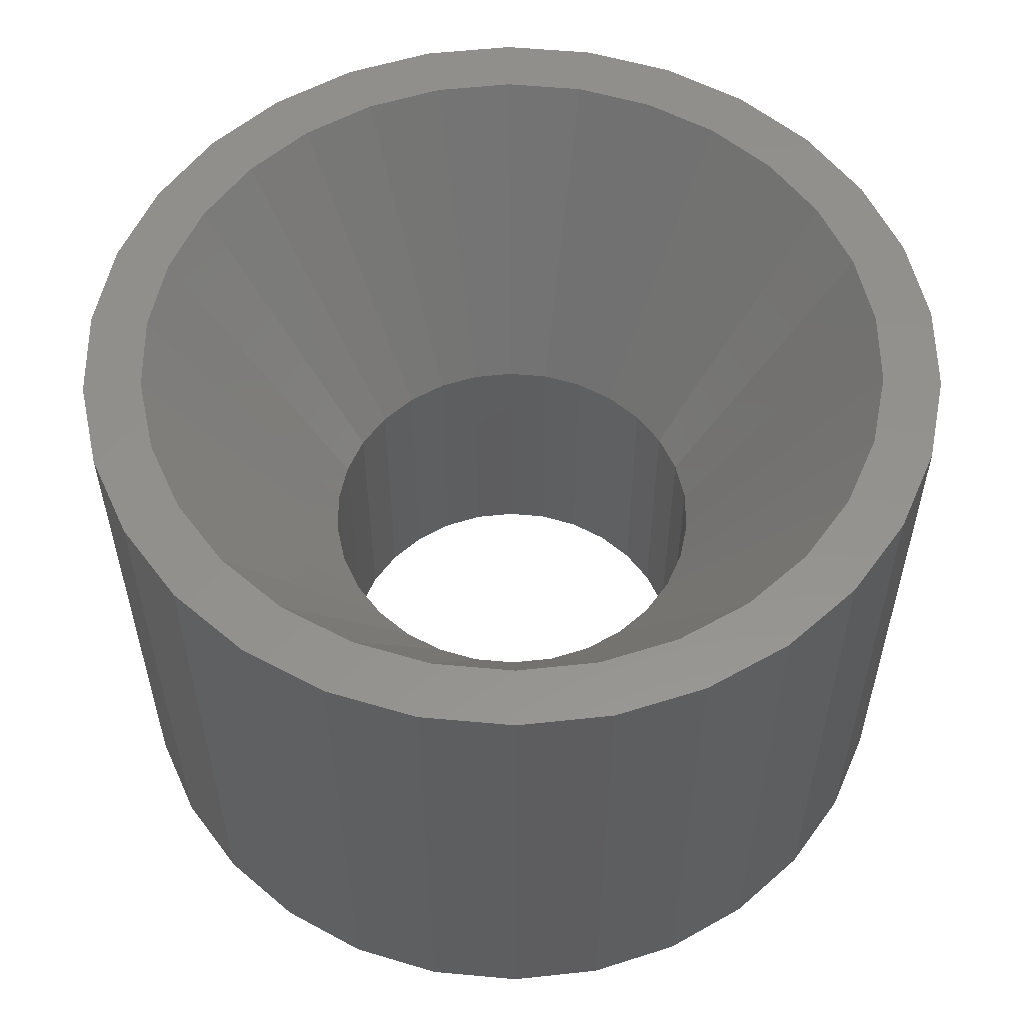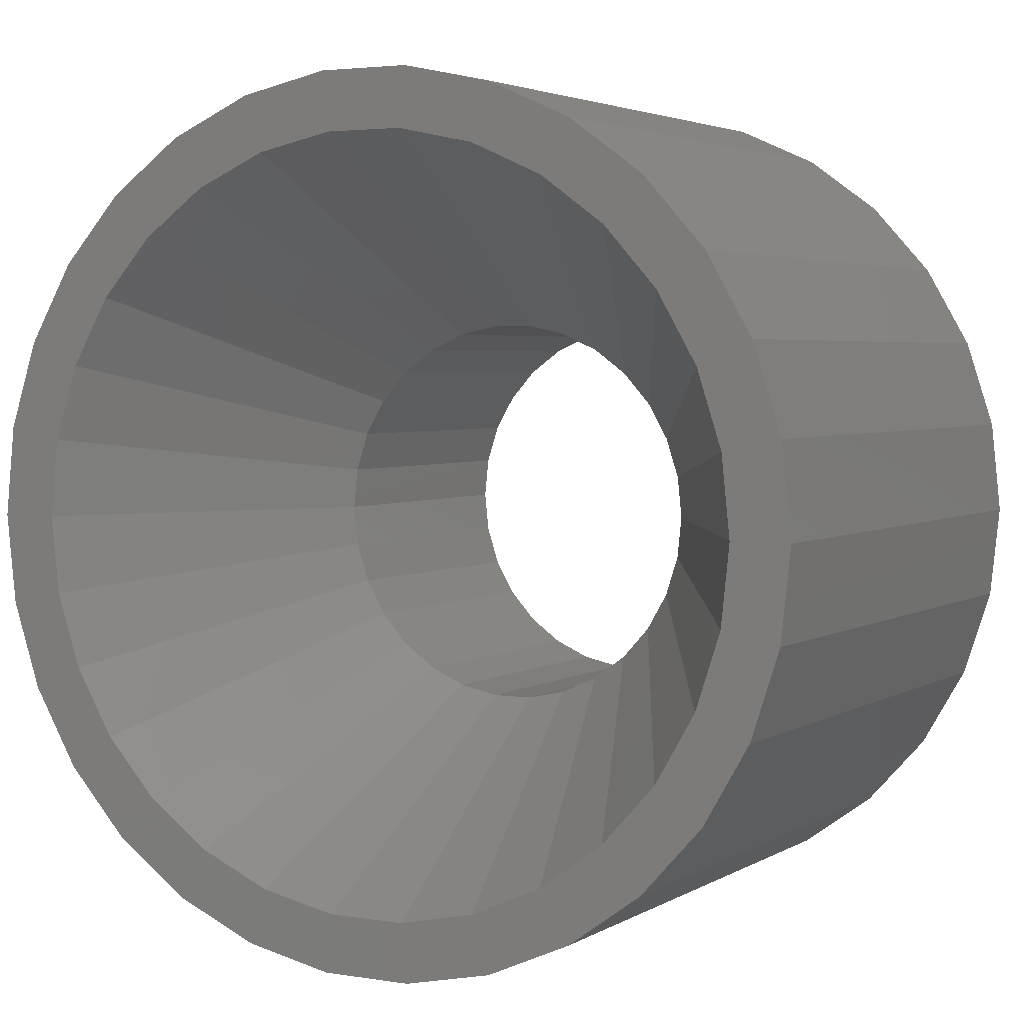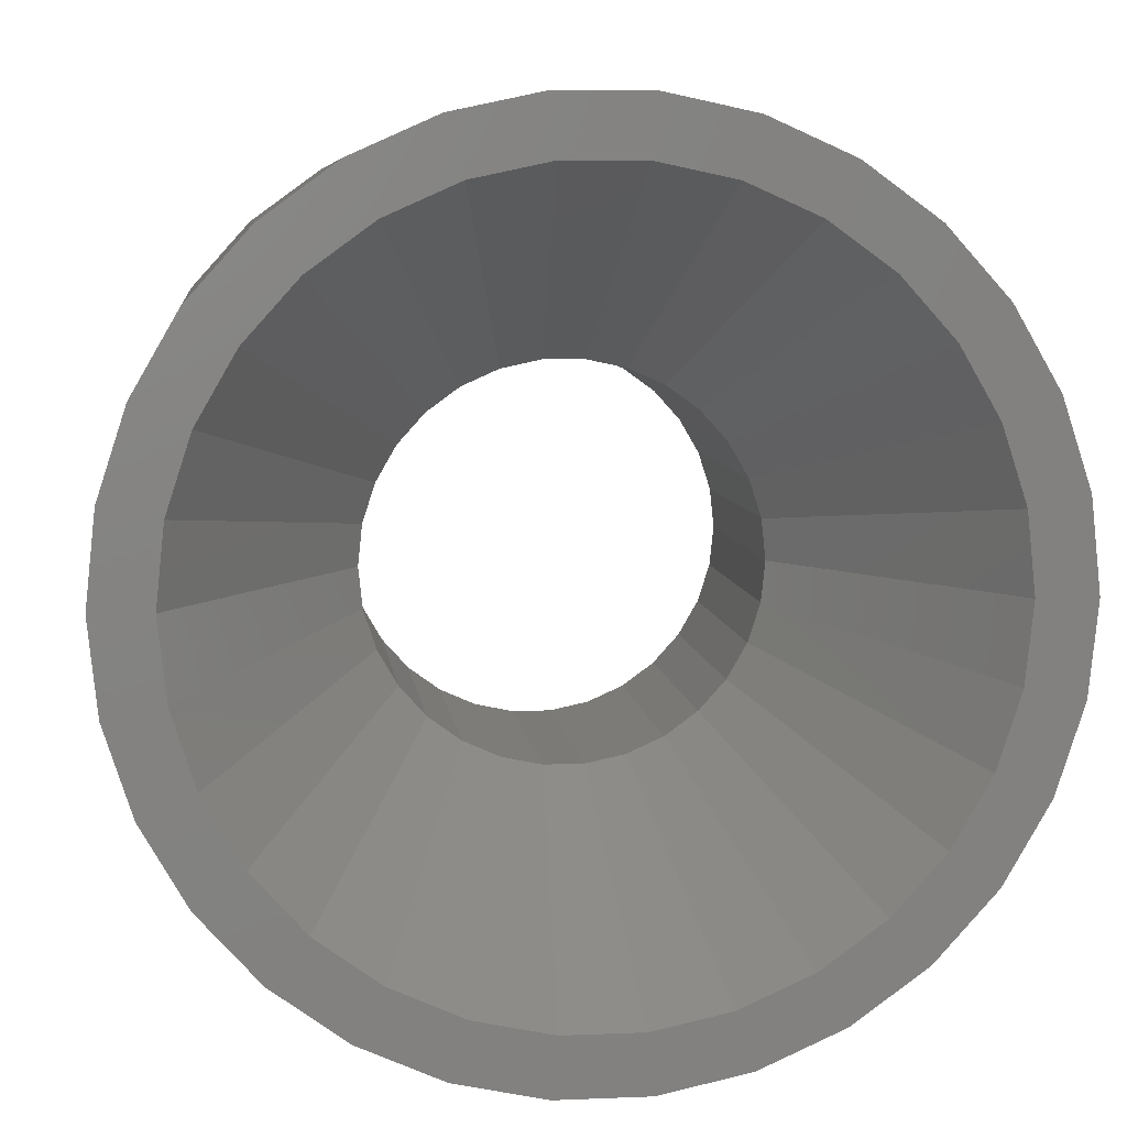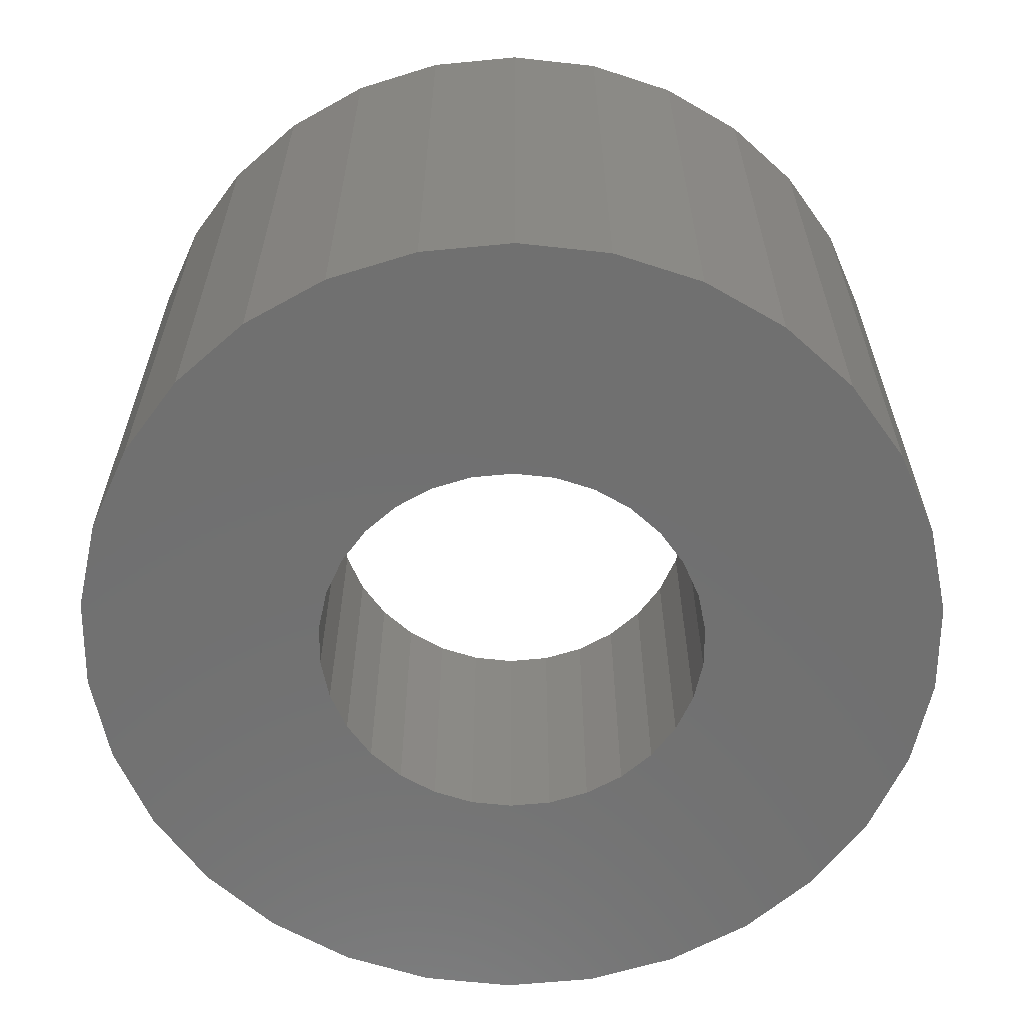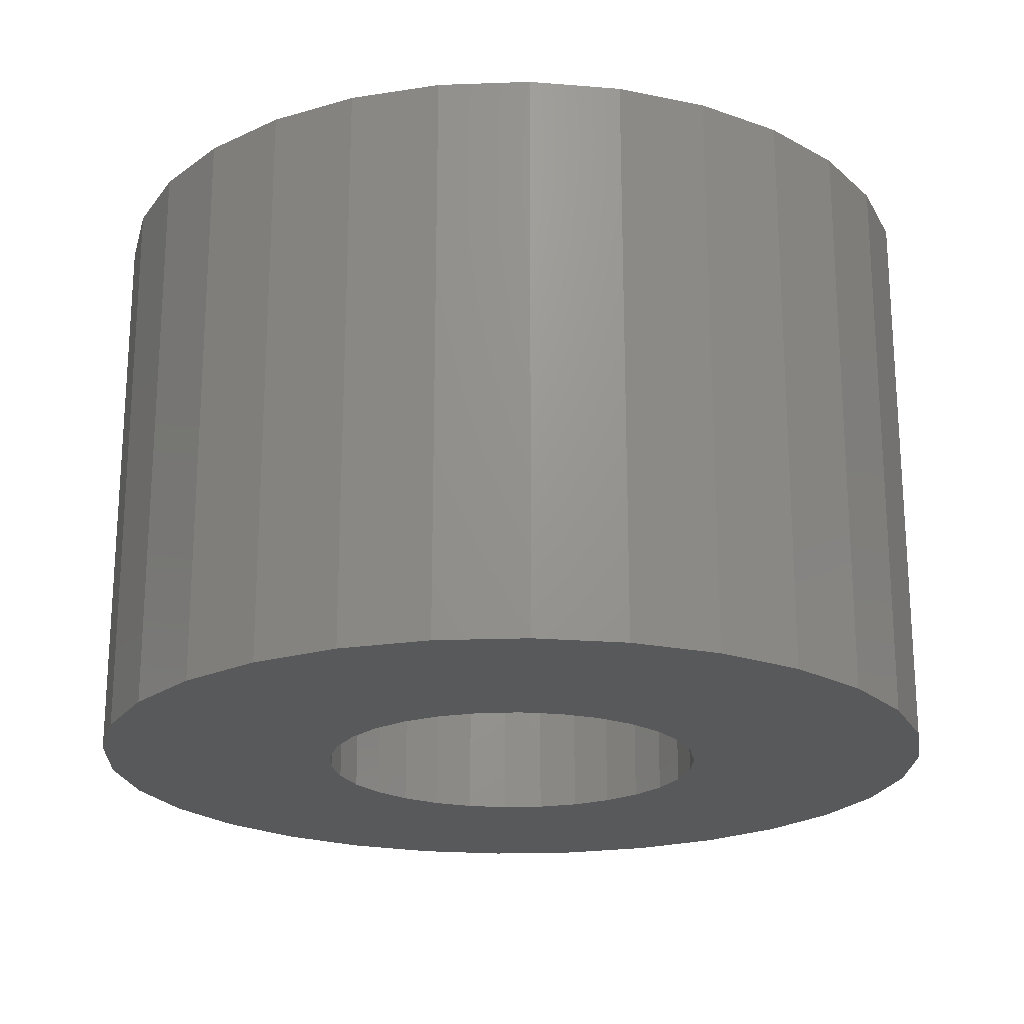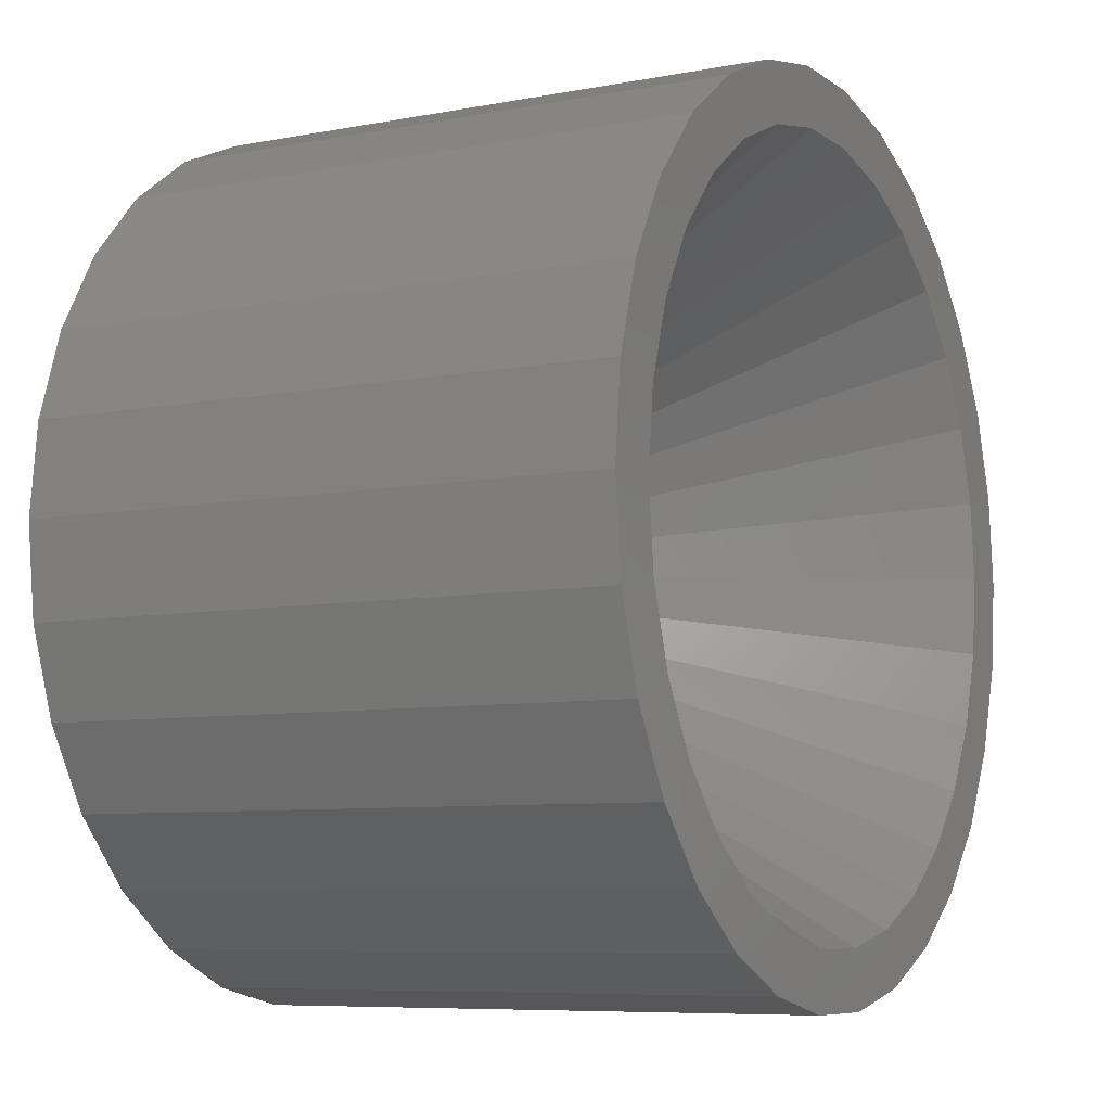
<metadata>
{"format":"stl","ext":"stl","renderer":"f3d","projection":"perspective","resolution":1024,"background":"white","views":[{"elev":55.6,"azim":-138.5,"up":"+Z"},{"elev":3.4,"azim":28.8,"up":"+Y"},{"elev":7.2,"azim":-6.8,"up":"+Y"},{"elev":-62.1,"azim":-114.4,"up":"+Z"},{"elev":-21.1,"azim":15.7,"up":"+Z"},{"elev":-7.5,"azim":-61.4,"up":"+Y"}]}
</metadata>
<code>
# stl→obj: 150 verts, 300 faces
v 2.375 -1.058 2
v 2.543 -0.5406 2
v 1.233 -0.5491 0
v 2.6 0 2
v 2.543 0.5406 2
v 1.35 0 0
v 1.321 0.2807 0
v -1.233 -0.5491 0
v -1.321 -0.2807 0
v -2.543 -0.5406 2
v 0.2718 -2.586 2
v 0.4172 -1.284 0
v 0.1411 -1.343 0
v 0.9033 1.003 0
v 1.3 2.252 2
v 0.675 1.169 0
v -1.092 0.7935 0
v -0.9033 1.003 0
v -2.103 1.528 2
v 2.103 -1.528 2
v 1.092 -0.7935 0
v 1.3 -2.252 2
v 1.74 -1.932 2
v 0.9033 -1.003 0
v 0.8034 -2.473 2
v 0.675 -1.169 0
v -1.3 -2.252 2
v -0.9033 -1.003 0
v -1.74 -1.932 2
v 1.092 0.7935 0
v 2.103 1.528 2
v -1.35 0 0
v -2.543 0.5406 2
v -2.6 0 2
v 1.321 -0.2807 0
v -2.103 -1.528 2
v -2.375 -1.058 2
v -0.2718 -2.586 2
v -0.1411 -1.343 0
v -0.1411 1.343 0
v 0.2718 2.586 2
v -0.2718 2.586 2
v 0.1411 1.343 0
v -1.3 2.252 2
v -1.74 1.932 2
v -0.4172 1.284 0
v -1.321 0.2807 0
v -1.233 0.5491 0
v -2.375 1.058 2
v 3 0 2
v 2.934 0.6237 2
v 2.741 1.22 2
v 2.934 -0.6237 2
v 2.375 1.058 2
v 2.427 1.763 2
v 2.007 2.229 2
v 1.74 1.932 2
v 1.5 2.598 2
v 0.9271 2.853 2
v 0.8034 2.473 2
v 0.3136 2.984 2
v -0.3136 2.984 2
v -0.8034 2.473 2
v -0.9271 2.853 2
v -1.5 2.598 2
v -2.007 2.229 2
v -2.427 1.763 2
v -2.741 1.22 2
v -2.934 0.6237 2
v 2.741 -1.22 2
v 2.427 -1.763 2
v 2.007 -2.229 2
v 1.5 -2.598 2
v 0.9271 -2.853 2
v 0.3136 -2.984 2
v -0.3136 -2.984 2
v -0.8034 -2.473 2
v -0.9271 -2.853 2
v -1.5 -2.598 2
v -2.007 -2.229 2
v -2.427 -1.763 2
v -2.741 -1.22 2
v -2.934 -0.6237 2
v -3 0 2
v -0.4172 -1.284 0
v -0.675 -1.169 0
v -1.092 -0.7935 0
v 1.233 0.5491 0
v 0.4172 1.284 0
v -0.675 1.169 0
v 1.233 0.5491 -2
v 1.092 0.7935 -2
v 1.321 0.2807 -2
v 0.4172 1.284 -2
v 0.675 1.169 -2
v -0.4172 1.284 -2
v -0.1411 1.343 -2
v -1.092 0.7935 -2
v -1.233 0.5491 -2
v 1.321 -0.2807 -2
v 1.35 0 -2
v 0.9033 1.003 -2
v 0.1411 1.343 -2
v -1.321 0.2807 -2
v -1.35 0 -2
v -0.9033 1.003 -2
v -0.675 1.169 -2
v -0.675 -1.169 -2
v -0.9033 -1.003 -2
v -1.233 -0.5491 -2
v -1.092 -0.7935 -2
v 0.9033 -1.003 -2
v 0.675 -1.169 -2
v 1.092 -0.7935 -2
v 1.233 -0.5491 -2
v 0.1411 -1.343 -2
v -0.1411 -1.343 -2
v 0.4172 -1.284 -2
v -0.4172 -1.284 -2
v -1.321 -0.2807 -2
v 2.934 0.6237 -2
v 3 0 -2
v -3 0 -2
v -2.934 0.6237 -2
v 0.3136 2.984 -2
v -0.3136 2.984 -2
v -0.3136 -2.984 -2
v 0.3136 -2.984 -2
v 2.007 2.229 -2
v 1.5 2.598 -2
v 0.9271 2.853 -2
v -2.427 1.763 -2
v -2.007 2.229 -2
v -0.9271 2.853 -2
v -1.5 2.598 -2
v 2.427 1.763 -2
v 2.741 1.22 -2
v -2.741 1.22 -2
v 2.934 -0.6237 -2
v 0.9271 -2.853 -2
v 2.427 -1.763 -2
v 2.007 -2.229 -2
v 2.741 -1.22 -2
v -2.427 -1.763 -2
v -2.741 -1.22 -2
v 1.5 -2.598 -2
v -0.9271 -2.853 -2
v -1.5 -2.598 -2
v -2.007 -2.229 -2
v -2.934 -0.6237 -2
f 1 2 3
f 4 5 6
f 6 5 7
f 8 9 10
f 11 12 13
f 2 4 6
f 14 15 16
f 17 18 19
f 20 3 21
f 22 23 24
f 25 22 26
f 27 28 29
f 30 31 14
f 32 33 34
f 2 6 35
f 2 35 3
f 20 1 3
f 20 21 24
f 23 20 24
f 25 12 11
f 25 26 12
f 22 24 26
f 9 32 10
f 29 28 36
f 36 8 37
f 13 38 11
f 38 13 39
f 40 41 42
f 41 40 43
f 18 44 45
f 18 45 19
f 40 42 46
f 47 48 33
f 48 19 49
f 10 32 34
f 4 50 51
f 5 51 52
f 50 4 53
f 2 53 4
f 51 5 4
f 54 52 55
f 52 54 5
f 55 31 54
f 56 31 55
f 56 57 31
f 58 57 56
f 58 15 57
f 59 15 58
f 59 60 15
f 61 60 59
f 61 41 60
f 61 42 41
f 62 42 61
f 62 63 42
f 64 63 62
f 64 44 63
f 65 44 64
f 65 45 44
f 66 45 65
f 66 19 45
f 67 19 66
f 19 67 49
f 68 49 67
f 49 68 33
f 69 33 68
f 53 2 70
f 1 70 2
f 70 1 71
f 20 71 1
f 20 72 71
f 23 72 20
f 23 73 72
f 22 73 23
f 22 74 73
f 25 74 22
f 25 75 74
f 11 75 25
f 38 75 11
f 38 76 75
f 77 76 38
f 77 78 76
f 27 78 77
f 27 79 78
f 29 79 27
f 29 80 79
f 36 80 29
f 81 36 37
f 36 81 80
f 82 37 10
f 83 10 34
f 33 69 34
f 37 82 81
f 84 34 69
f 10 83 82
f 34 84 83
f 38 39 85
f 38 85 77
f 77 86 27
f 86 28 27
f 28 87 36
f 87 8 36
f 37 8 10
f 5 54 88
f 89 41 43
f 15 60 16
f 46 42 63
f 18 90 44
f 90 63 44
f 48 17 19
f 32 47 33
f 48 49 33
f 85 86 77
f 54 31 88
f 31 57 14
f 57 15 14
f 16 60 89
f 89 60 41
f 90 46 63
f 7 5 88
f 88 31 30
f 91 30 92
f 30 91 88
f 93 88 91
f 88 93 7
f 94 16 89
f 16 94 95
f 96 40 46
f 40 96 97
f 48 98 17
f 98 48 99
f 100 6 101
f 6 100 35
f 92 14 102
f 14 92 30
f 97 43 40
f 43 97 103
f 95 14 16
f 14 95 102
f 32 104 47
f 104 32 105
f 17 106 18
f 106 17 98
f 107 46 90
f 46 107 96
f 106 90 18
f 90 106 107
f 101 7 93
f 7 101 6
f 108 28 86
f 28 108 109
f 87 110 8
f 110 87 111
f 112 26 24
f 26 112 113
f 103 89 43
f 89 103 94
f 47 99 48
f 99 47 104
f 114 3 115
f 3 114 21
f 116 39 13
f 39 116 117
f 28 111 87
f 111 28 109
f 118 13 12
f 13 118 116
f 113 12 26
f 12 113 118
f 115 35 100
f 35 115 3
f 117 85 39
f 85 117 119
f 8 120 9
f 120 8 110
f 9 105 32
f 105 9 120
f 112 21 114
f 21 112 24
f 119 86 85
f 86 119 108
f 50 121 51
f 121 50 122
f 123 69 124
f 69 123 84
f 125 62 61
f 62 125 126
f 127 75 76
f 75 127 128
f 129 58 56
f 58 129 130
f 130 59 58
f 59 130 131
f 132 66 133
f 66 132 67
f 134 65 64
f 65 134 135
f 52 136 55
f 136 52 137
f 51 137 52
f 137 51 121
f 55 129 56
f 129 55 136
f 131 61 59
f 61 131 125
f 138 67 132
f 67 138 68
f 124 68 138
f 68 124 69
f 135 66 65
f 66 135 133
f 126 64 62
f 64 126 134
f 53 122 50
f 122 53 139
f 128 74 75
f 74 128 140
f 72 141 71
f 141 72 142
f 70 139 53
f 139 70 143
f 71 143 70
f 143 71 141
f 144 82 145
f 82 144 81
f 101 122 139
f 100 139 143
f 122 101 121
f 115 143 141
f 93 121 101
f 114 141 142
f 121 93 137
f 112 142 146
f 91 137 93
f 137 91 136
f 139 100 101
f 143 115 100
f 141 114 115
f 113 146 140
f 142 112 114
f 146 113 112
f 140 118 113
f 128 118 140
f 128 116 118
f 128 117 116
f 127 117 128
f 127 119 117
f 147 119 127
f 119 147 108
f 148 108 147
f 108 148 109
f 149 109 148
f 109 149 111
f 144 111 149
f 111 144 110
f 145 110 144
f 110 145 120
f 105 133 135
f 150 120 145
f 105 132 133
f 120 150 105
f 105 138 132
f 123 105 150
f 105 124 138
f 105 123 124
f 92 136 91
f 136 92 129
f 102 129 92
f 129 102 130
f 95 130 102
f 130 95 131
f 94 131 95
f 94 125 131
f 103 125 94
f 97 125 103
f 97 126 125
f 96 126 97
f 134 96 107
f 135 107 106
f 96 134 126
f 135 106 98
f 135 98 99
f 135 99 104
f 107 135 134
f 135 104 105
f 146 72 73
f 72 146 142
f 140 73 74
f 73 140 146
f 147 76 78
f 76 147 127
f 148 78 79
f 78 148 147
f 149 81 144
f 81 149 80
f 145 83 150
f 83 145 82
f 150 84 123
f 84 150 83
f 149 79 80
f 79 149 148

</code>
